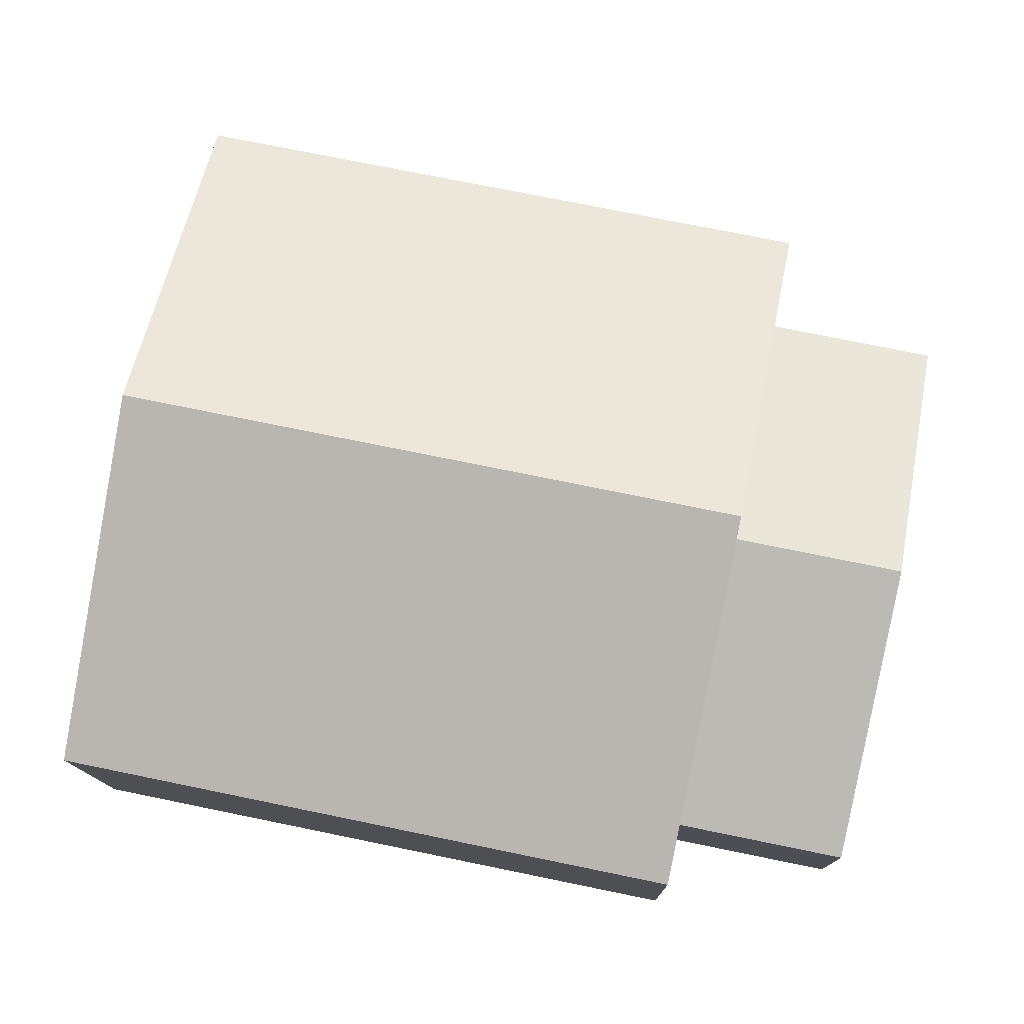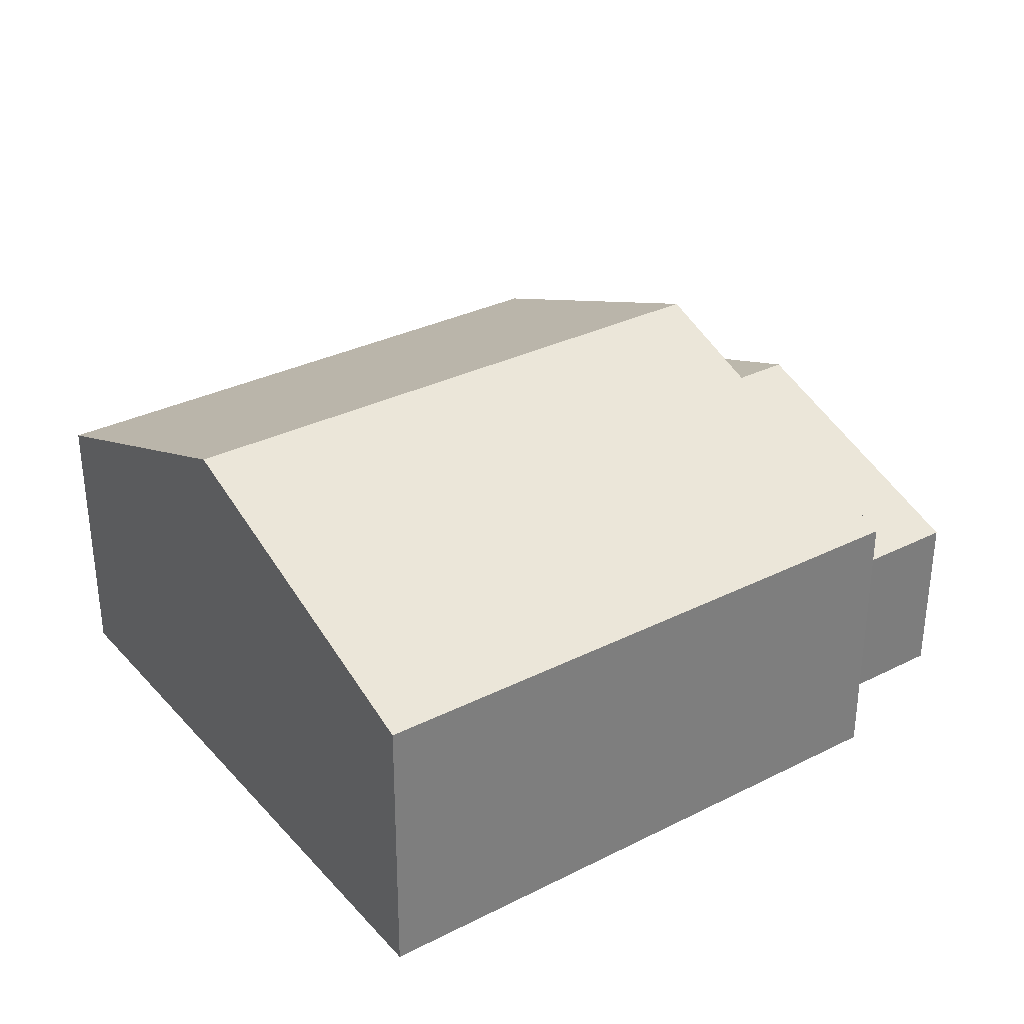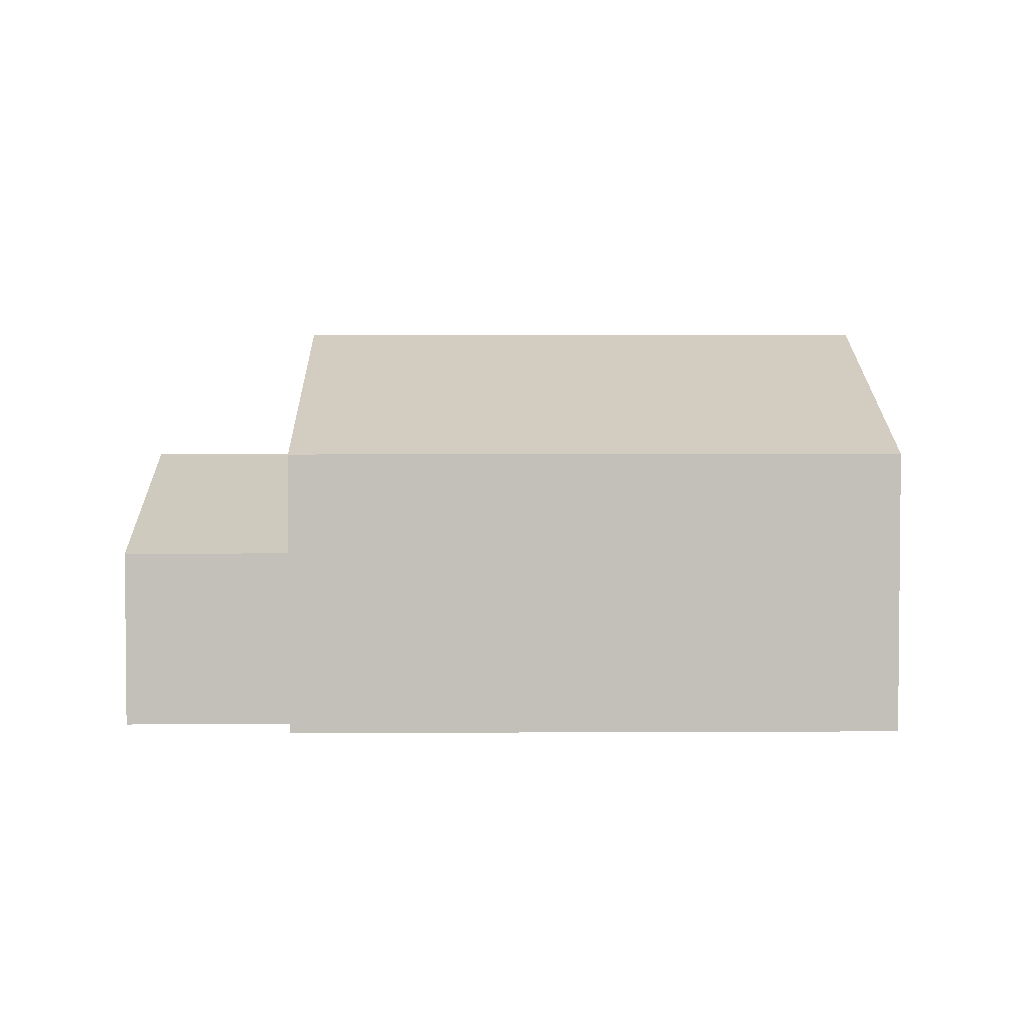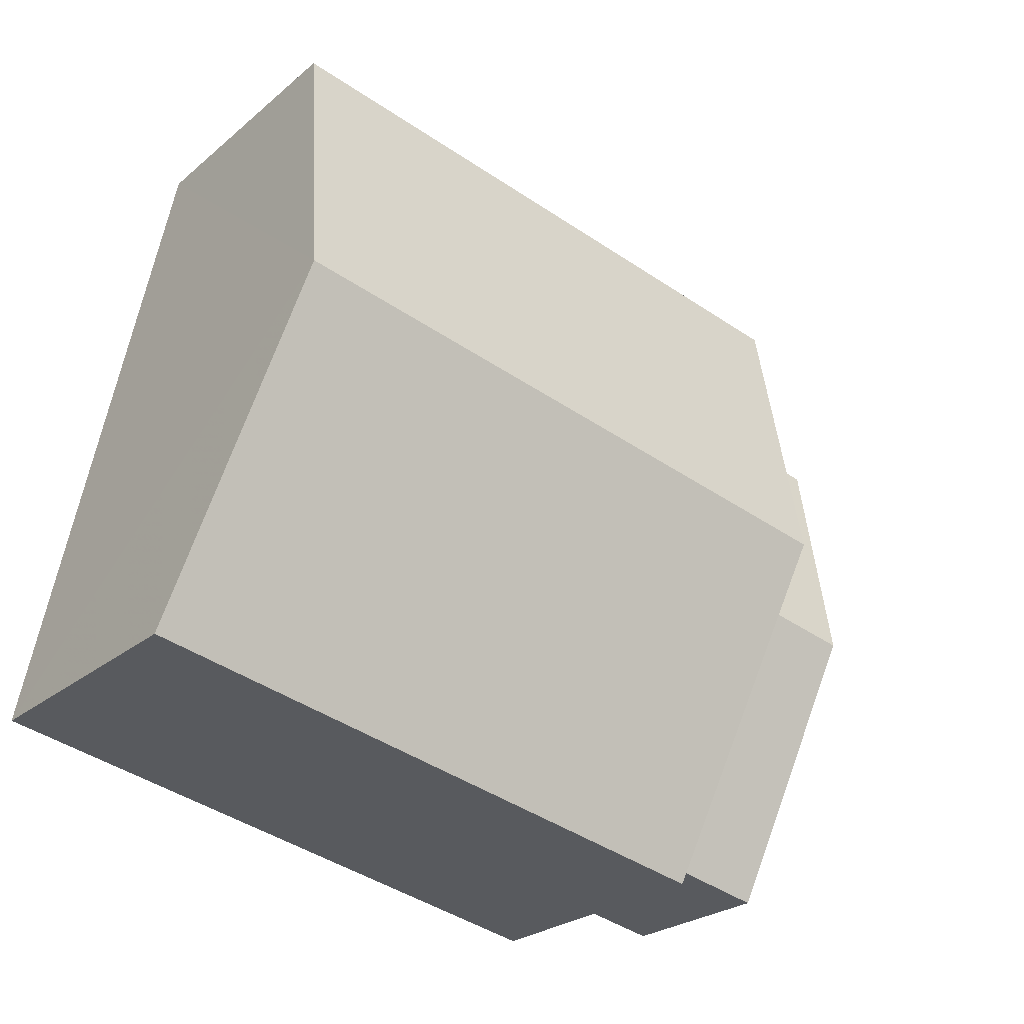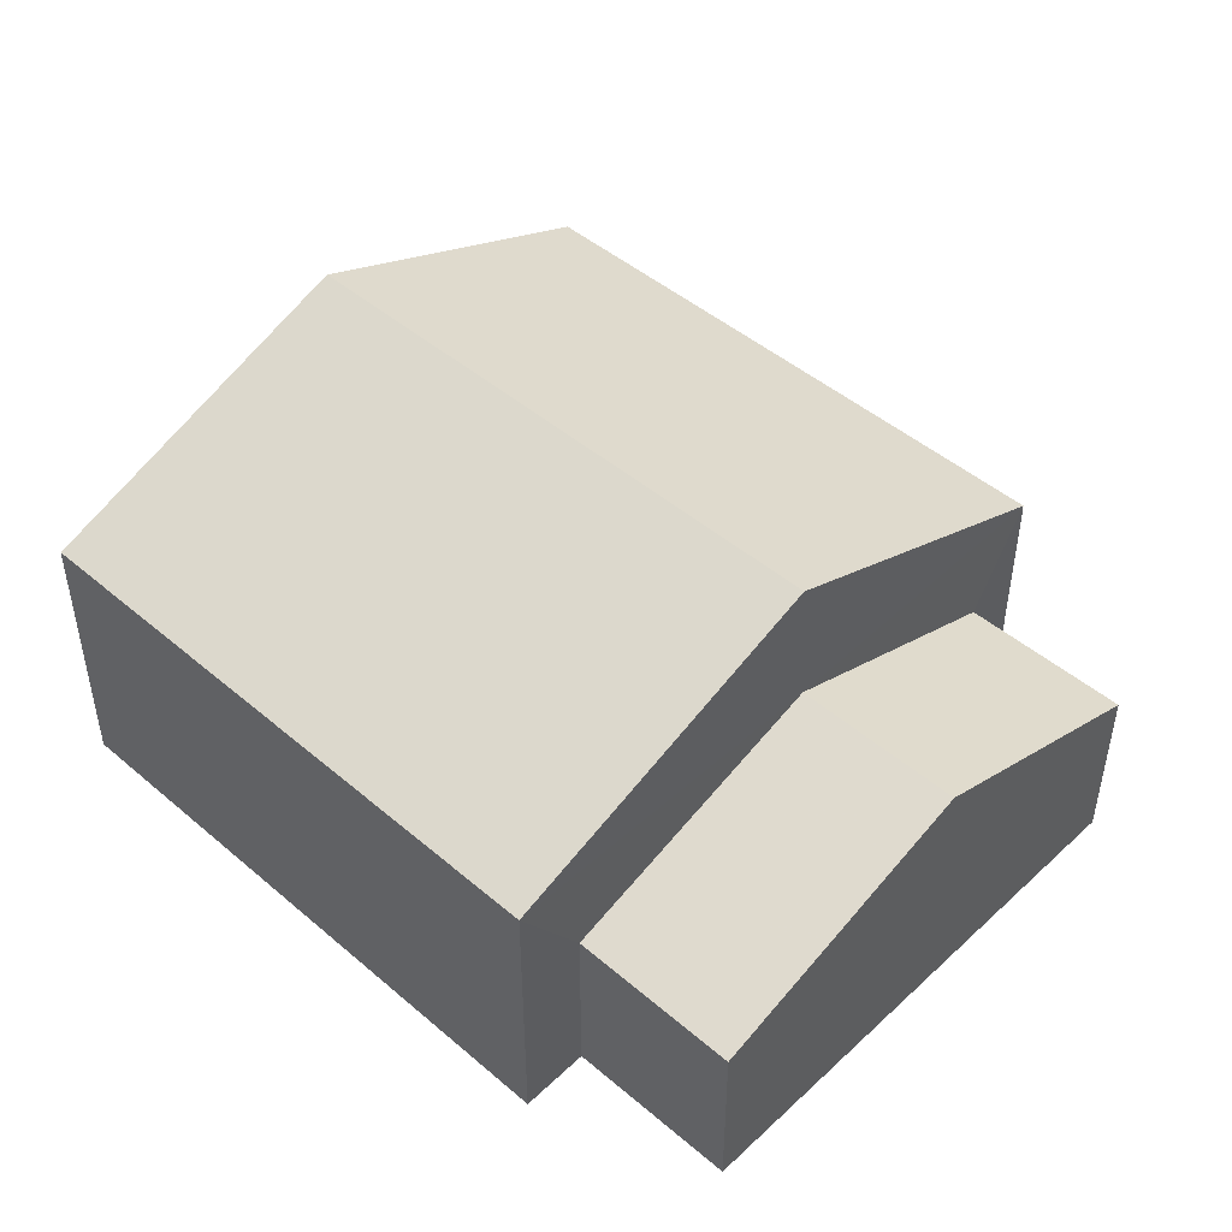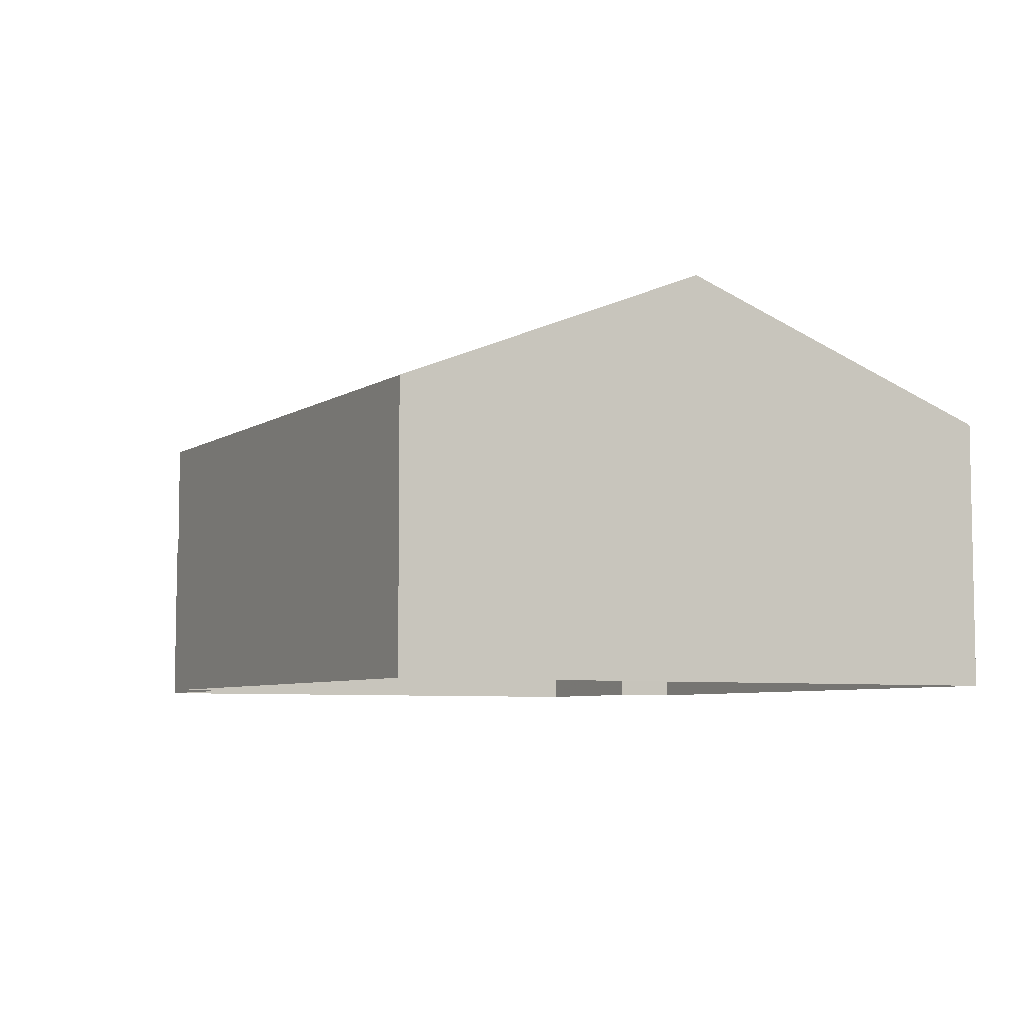
<metadata>
{"format":"obj","ext":"obj","renderer":"f3d","projection":"perspective","resolution":1024,"background":"white","views":[{"elev":-12.7,"azim":0.9,"up":"+Y"},{"elev":32.3,"azim":-46.6,"up":"+Z"},{"elev":3.3,"azim":167.4,"up":"+Z"},{"elev":-24.9,"azim":-36.7,"up":"+Y"},{"elev":47.0,"azim":32.3,"up":"+Z"},{"elev":-6.0,"azim":-129.7,"up":"+Z"}]}
</metadata>
<code>
v -3.145e+05 4.151e+04 46.04
v -3.145e+05 4.153e+04 46.05
v -3.145e+05 4.151e+04 46.04
v -3.145e+05 4.151e+04 46.04
v -3.145e+05 4.152e+04 46.04
v -3.145e+05 4.152e+04 46.04
v -3.145e+05 4.151e+04 46.04
v -3.145e+05 4.152e+04 46.04
v -3.145e+05 4.152e+04 55.79
v -3.145e+05 4.151e+04 52.73
v -3.145e+05 4.152e+04 55.78
v -3.145e+05 4.151e+04 52.73
v -3.145e+05 4.152e+04 52.51
v -3.145e+05 4.151e+04 50.26
v -3.145e+05 4.151e+04 52.51
v -3.145e+05 4.151e+04 50.26
v -3.145e+05 4.152e+04 52.73
v -3.145e+05 4.153e+04 52.74
v -3.145e+05 4.152e+04 50.26
v -3.145e+05 4.152e+04 50.26
f 1 2 3
f 1 3 4
f 2 5 6
f 3 6 7
f 7 6 8
f 2 6 3
f 9 10 11
f 9 12 10
f 13 14 15
f 13 16 14
f 17 18 9
f 11 17 9
f 13 15 19
f 20 13 19
f 16 7 14
f 16 3 7
f 16 4 3
f 6 5 20
f 13 20 17
f 10 16 13
f 10 4 16
f 20 5 17
f 10 13 11
f 13 17 11
f 20 19 8
f 6 20 8
f 18 2 9
f 2 1 9
f 1 12 9
f 14 7 15
f 7 8 15
f 8 19 15
f 18 5 2
f 18 17 5
f 12 1 4
f 10 12 4

</code>
